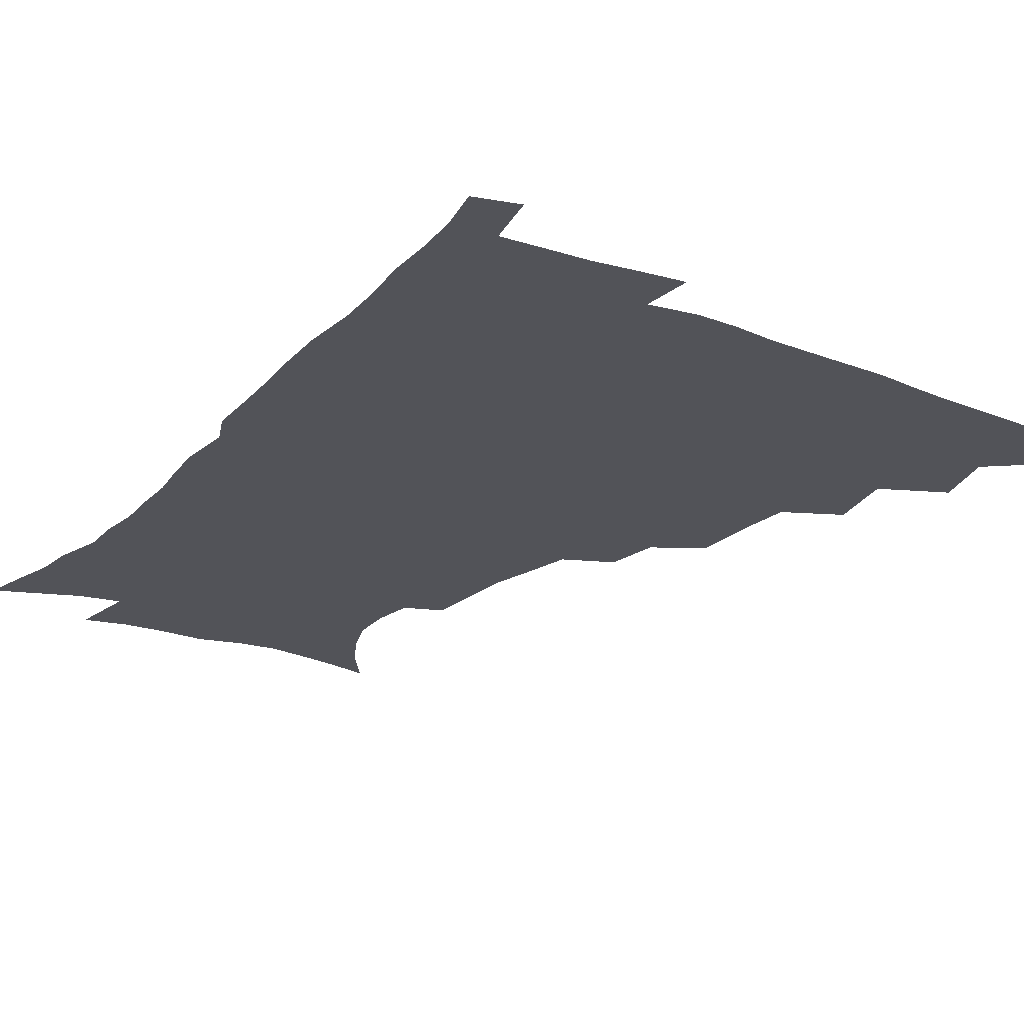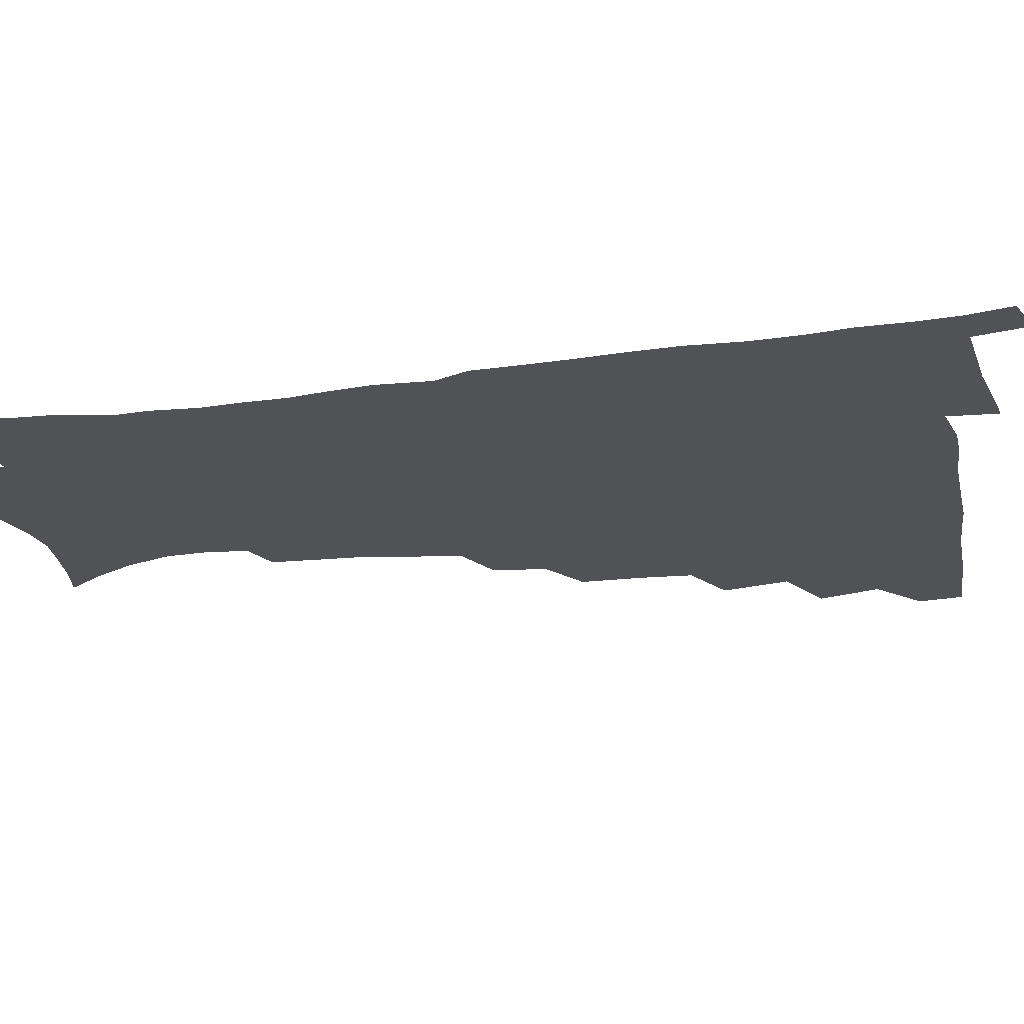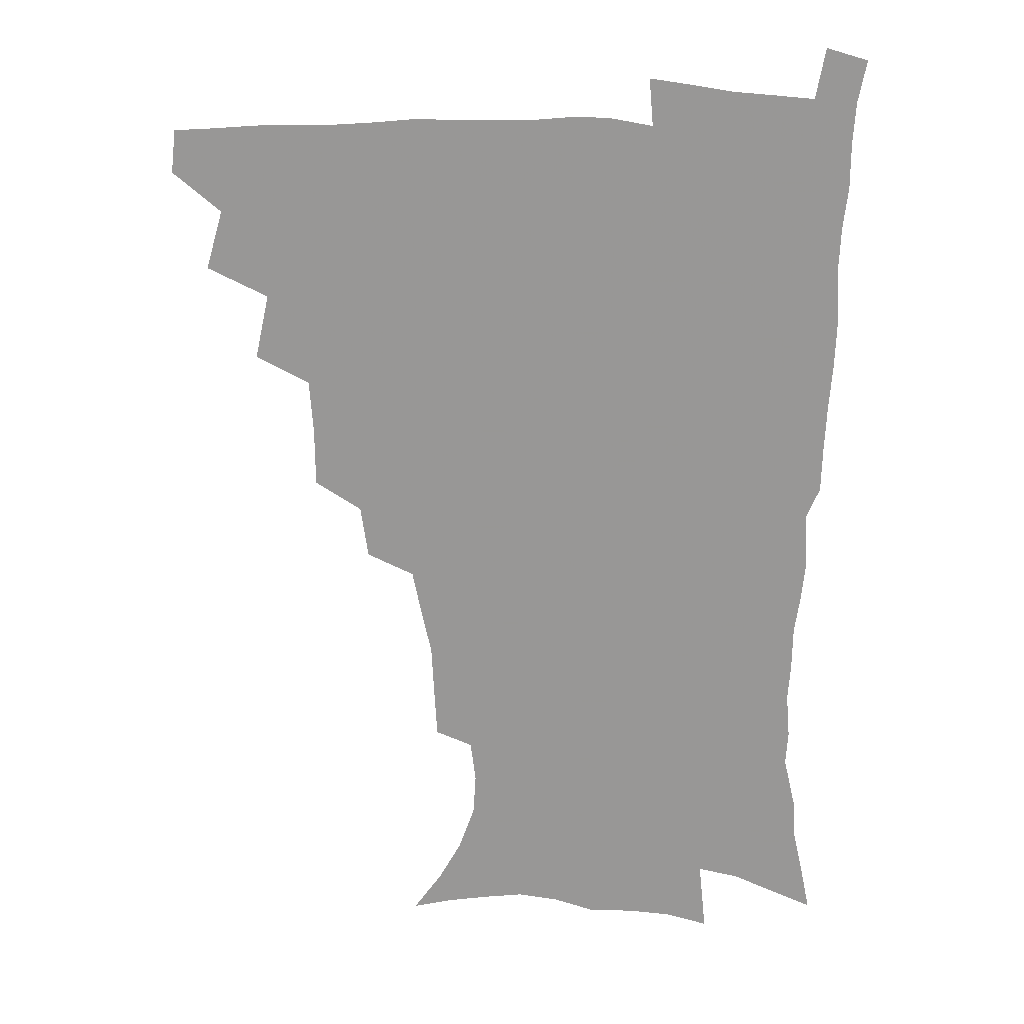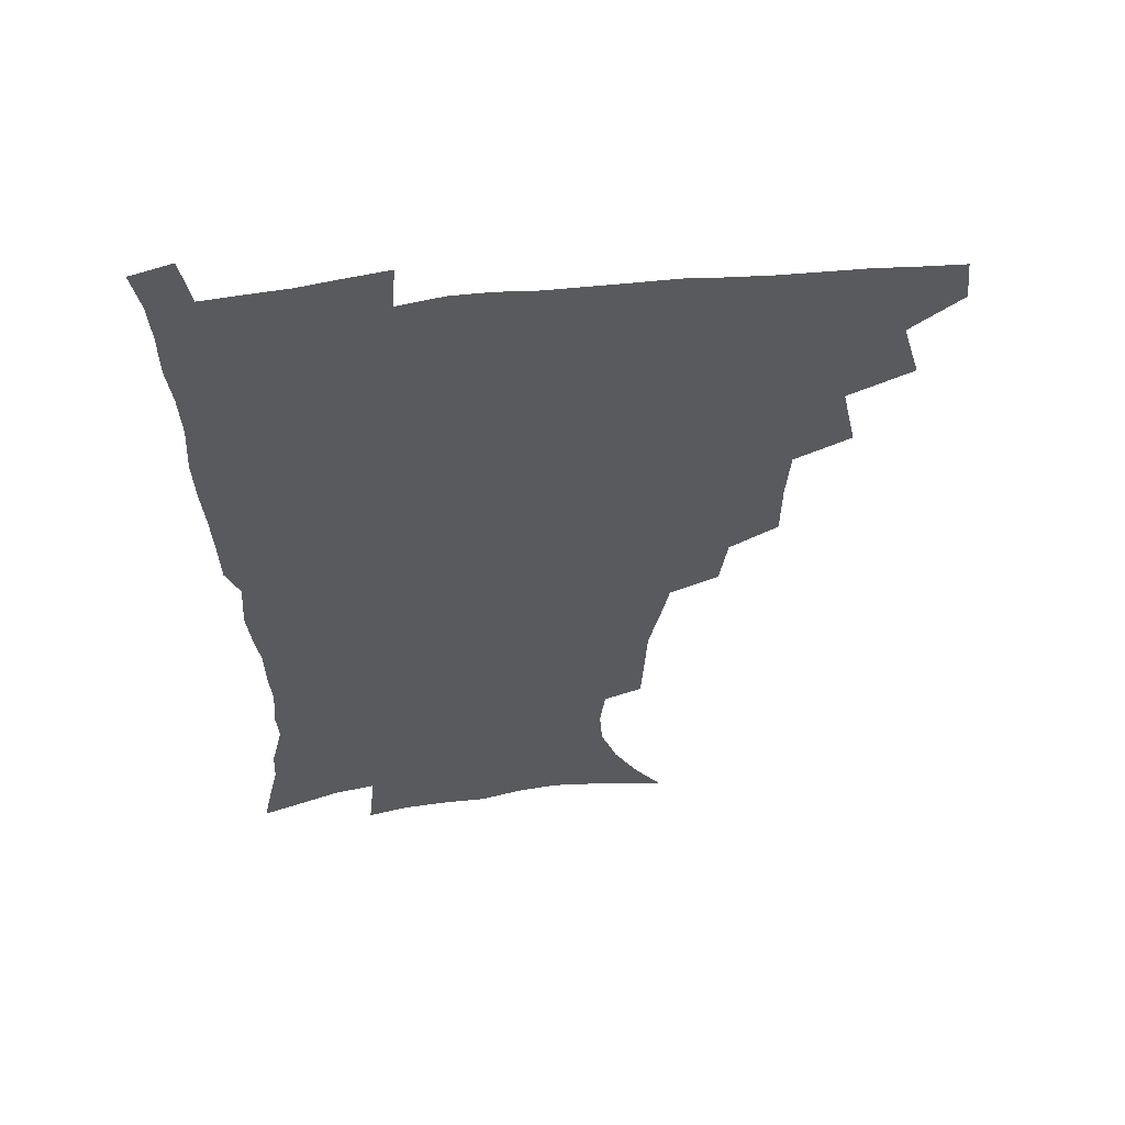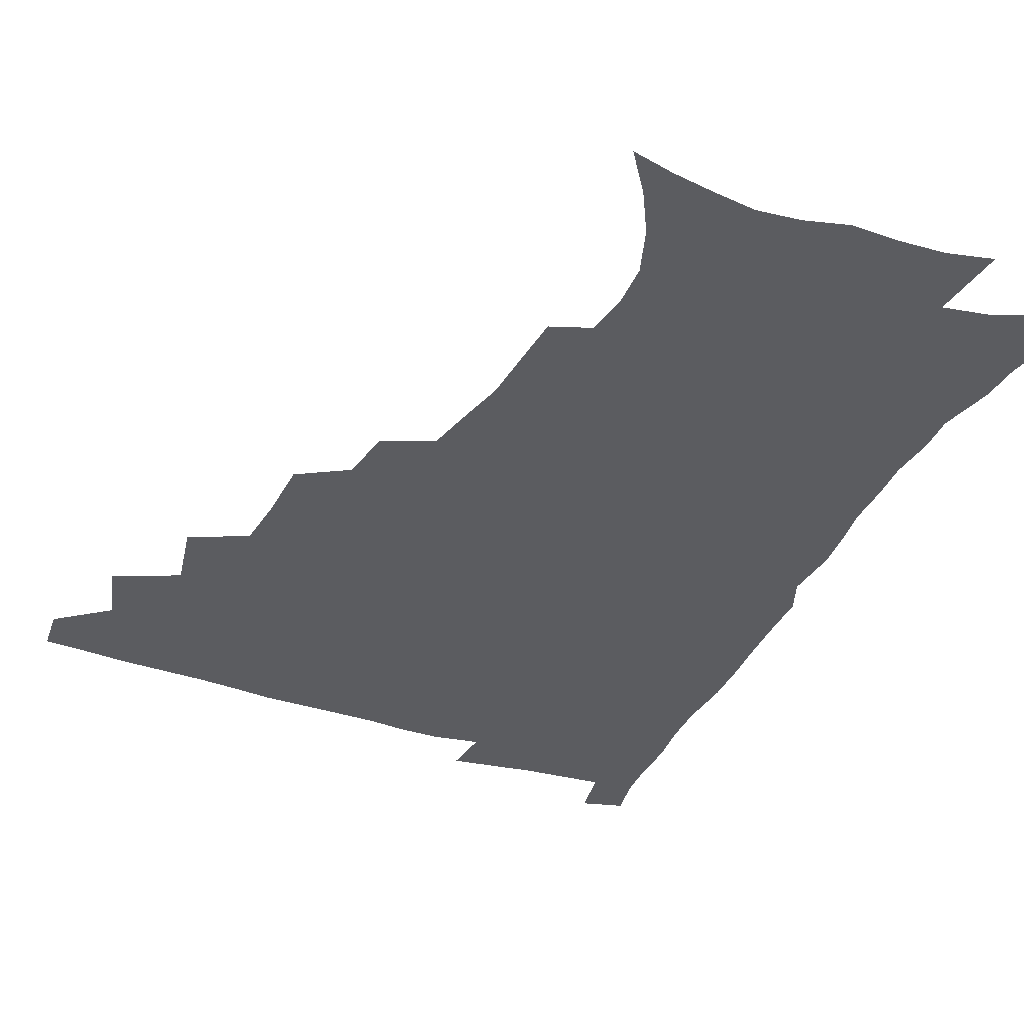
<metadata>
{"format":"obj","ext":"obj","renderer":"f3d","projection":"perspective","resolution":1024,"background":"white","views":[{"elev":-22.7,"azim":147.2,"up":"+Z"},{"elev":-21.1,"azim":102.8,"up":"+Z"},{"elev":20.9,"azim":5.1,"up":"+Y"},{"elev":57.4,"azim":173.4,"up":"+Y"},{"elev":-35.2,"azim":-23.8,"up":"+Z"}]}
</metadata>
<code>
v 464.9 477.1 0
v 466.6 493.2 0
v 476.6 440.4 0
v 483 462.5 0
v 483.6 478.4 0
v 482.2 494.2 0
v 494.2 405.3 0
v 499.4 429.7 0
v 498.8 446.9 0
v 500.4 464.4 0
v 498.9 479.7 0
v 497.5 495.5 0
v 516 354.1 0
v 515.7 376.1 0
v 514.3 395.5 0
v 517.7 418.5 0
v 515.9 433.4 0
v 516 450.1 0
v 515.4 465.3 0
v 514.2 480.4 0
v 512.9 495.9 0
v 536.1 324.2 0
v 533.3 343.6 0
v 533 366.1 0
v 532.9 386.9 0
v 533.4 406.1 0
v 532.3 420.7 0
v 532.2 436.7 0
v 531.4 451.7 0
v 530.5 466.4 0
v 529.1 481.3 0
v 528 496.4 0
v 562.9 246.4 0
v 561.8 264.4 0
v 560.8 283.4 0
v 557.4 298.4 0
v 553.7 316.4 0
v 551.3 337.2 0
v 549.4 355.3 0
v 547.6 371.9 0
v 546.5 387.8 0
v 547.1 406.6 0
v 547.8 423.8 0
v 547.6 438.8 0
v 546.5 453 0
v 545.1 467.5 0
v 543.9 482.3 0
v 542.6 497.4 0
v 552.5 163.7 0
v 563.1 178.4 0
v 571.6 193.7 0
v 577.6 210.4 0
v 578.5 225.9 0
v 576.6 241.1 0
v 575.6 260.9 0
v 573.9 277.3 0
v 571.7 293 0
v 569.3 309.7 0
v 566.7 326.4 0
v 565.2 345 0
v 563.6 361.4 0
v 563.5 379.3 0
v 563 395.4 0
v 562.8 411.2 0
v 562.5 426.1 0
v 561.9 440 0
v 561.8 454 0
v 560.3 468 0
v 558.6 483.1 0
v 557 498.9 0
v 567.4 167.2 0
v 578 183.7 0
v 586 202.6 0
v 588.6 218.4 0
v 589.1 235.9 0
v 587.5 250.5 0
v 586.8 269.2 0
v 585.6 286.7 0
v 583.7 302.3 0
v 581.8 318.2 0
v 579.9 333.7 0
v 578.5 350 0
v 577.7 366.6 0
v 577.1 382.3 0
v 577.1 398.7 0
v 576.9 413.5 0
v 576.3 427.2 0
v 576.2 441.1 0
v 576 454.6 0
v 574.8 468.6 0
v 573.3 483.4 0
v 571.7 498.9 0
v 581.6 169.6 0
v 591.2 187 0
v 598.3 208.3 0
v 600 225.9 0
v 599.7 242.1 0
v 598.9 258.3 0
v 597.8 273.9 0
v 596.5 290.5 0
v 595.3 307.6 0
v 593.7 321.8 0
v 592.6 338.4 0
v 591.4 353.2 0
v 590.9 369.6 0
v 590.4 384.4 0
v 590.4 400 0
v 590.3 414.7 0
v 590.3 428.8 0
v 589.9 441.8 0
v 589.5 455.3 0
v 589 468.9 0
v 588 483.2 0
v 586.2 499.1 0
v 597 171.7 0
v 606.2 193.4 0
v 610 212.7 0
v 610.7 228.8 0
v 610.3 244.6 0
v 609.5 260 0
v 609 279.2 0
v 607.9 294.1 0
v 606.7 309 0
v 605.9 326.2 0
v 604.9 339.8 0
v 604 354.4 0
v 603.7 370.5 0
v 603.6 386.3 0
v 603.6 401.1 0
v 603.8 415.8 0
v 603.5 428.5 0
v 603.5 442.1 0
v 603.5 455.8 0
v 603.1 469.1 0
v 602.5 482.9 0
v 600.6 499.2 0
v 612 170 0
v 618.8 194.5 0
v 621.1 214 0
v 621.8 232.5 0
v 621.2 246.5 0
v 620.7 265 0
v 620 280.3 0
v 619.2 295.9 0
v 618.4 312 0
v 617.7 326.8 0
v 617.2 342 0
v 616.8 357.1 0
v 616.6 373 0
v 616.5 387 0
v 616.4 400.1 0
v 616.9 416.6 0
v 617.1 429.3 0
v 617.5 442.9 0
v 617.3 456.2 0
v 616.7 469.8 0
v 616.5 483.5 0
v 614.6 500.6 0
v 627.2 165.8 0
v 631.5 194.2 0
v 632.6 216 0
v 632.8 233.6 0
v 632.5 249.5 0
v 632 263.8 0
v 631.3 279.7 0
v 630.6 295.3 0
v 629.9 311.9 0
v 629.6 328.4 0
v 629.3 342.4 0
v 629.1 357.9 0
v 629.2 372.6 0
v 629.2 387.6 0
v 629.4 401.7 0
v 629.8 415.9 0
v 630.3 428.6 0
v 630.9 443.7 0
v 631.1 456.4 0
v 631.2 469.7 0
v 630.7 484.1 0
v 628.9 500.6 0
v 643.7 166.2 0
v 644.5 194.5 0
v 644.6 212.4 0
v 643.8 232.8 0
v 643.7 248.8 0
v 643.2 263.7 0
v 642.4 280.2 0
v 642 295.8 0
v 641.7 310.6 0
v 641.3 327.6 0
v 641.5 341.5 0
v 641.3 357.5 0
v 641.7 371.5 0
v 641.8 387 0
v 642.2 401 0
v 642.4 415.6 0
v 643.5 427.9 0
v 644 442.7 0
v 644.6 456.2 0
v 645.1 469.6 0
v 645.6 483.4 0
v 645.6 497.9 0
v 644.1 515.2 0
v 659.7 165.3 0
v 657.9 192.2 0
v 656.5 212.4 0
v 656.7 226.7 0
v 654.7 247.8 0
v 654.1 264.2 0
v 653.5 280 0
v 653.1 296.1 0
v 653.4 309.2 0
v 653 326 0
v 653.6 339.9 0
v 654.4 353.6 0
v 654.3 369.9 0
v 654.4 385.3 0
v 655.1 399.3 0
v 655.6 413.6 0
v 656.6 427.3 0
v 657.1 442.6 0
v 658.1 455.6 0
v 658.9 469.1 0
v 659.7 482.8 0
v 660 497 0
v 659.2 513.2 0
v 675 161.6 0
v 672.3 187.8 0
v 669.6 208.4 0
v 668.1 226.3 0
v 666.3 245.1 0
v 665.2 262.5 0
v 664.4 279.4 0
v 664.4 294.2 0
v 664.7 308.2 0
v 664.7 323.8 0
v 666.2 336.5 0
v 666.6 351.8 0
v 667 366.8 0
v 667.1 382.8 0
v 667.9 397.3 0
v 668 413.1 0
v 670 425.7 0
v 670.5 440.7 0
v 671.7 454.5 0
v 672.7 468.2 0
v 673.7 482.1 0
v 674.6 495.8 0
v 674.6 510.8 0
v 687.4 185 0
v 682.9 204.9 0
v 679.7 224.6 0
v 678.9 239.9 0
v 677.9 256 0
v 677.3 272.2 0
v 676.7 288.5 0
v 676.6 303.9 0
v 677.7 317.6 0
v 679.1 331.2 0
v 679.2 347.5 0
v 679.8 363 0
v 680.8 377.7 0
v 681.7 392.9 0
v 683.2 407.2 0
v 683.5 423 0
v 684.8 437.5 0
v 685.2 453.3 0
v 686.5 467.3 0
v 687.5 481.2 0
v 688.7 495.3 0
v 689.3 509.8 0
v 702.9 178.7 0
v 697.4 198.8 0
v 695 215.3 0
v 691.7 233.9 0
v 690.7 249.2 0
v 690 265 0
v 690.1 279.9 0
v 689.6 296.2 0
v 690.9 310.1 0
v 692.2 324.5 0
v 692.2 341.2 0
v 692.9 357 0
v 695 371 0
v 696.9 385.6 0
v 697.5 401.7 0
v 697 419.4 0
v 699 433.7 0
v 700.2 449.2 0
v 700.7 465.1 0
v 701.8 479.8 0
v 703 494.3 0
v 704.1 508.7 0
v 707.6 527.1 0
v 717.6 172.8 0
v 714.3 189 0
v 710.5 206 0
v 709.8 219.7 0
v 705.3 239.1 0
v 706.2 251.7 0
v 704.9 268.1 0
v 705.8 282.1 0
v 706.1 297.7 0
v 708.2 311.5 0
v 709.8 326.5 0
v 708.5 345.8 0
v 713.5 357.7 0
v 714 374.5 0
v 714.9 391.1 0
v 716.2 407.5 0
v 716.9 424.3 0
v 715.7 443.9 0
v 716.5 460.7 0
v 718.3 476.1 0
v 718.4 492.6 0
v 719.5 507.7 0
v 722.5 522.8 0
f 4 5 1
f 1 5 2
f 5 6 2
f 8 9 3
f 3 9 4
f 9 10 4
f 4 10 5
f 10 11 5
f 5 11 6
f 11 12 6
f 15 16 7
f 7 16 8
f 16 17 8
f 8 17 9
f 17 18 9
f 9 18 10
f 18 19 10
f 10 19 11
f 19 20 11
f 11 20 12
f 20 21 12
f 23 24 13
f 13 24 14
f 24 25 14
f 14 25 15
f 25 26 15
f 15 26 16
f 26 27 16
f 16 27 17
f 27 28 17
f 17 28 18
f 28 29 18
f 18 29 19
f 29 30 19
f 19 30 20
f 30 31 20
f 20 31 21
f 31 32 21
f 37 38 22
f 22 38 23
f 38 39 23
f 23 39 24
f 39 40 24
f 24 40 25
f 40 41 25
f 25 41 26
f 41 42 26
f 26 42 27
f 42 43 27
f 27 43 28
f 43 44 28
f 28 44 29
f 44 45 29
f 29 45 30
f 45 46 30
f 30 46 31
f 46 47 31
f 31 47 32
f 47 48 32
f 54 55 33
f 33 55 34
f 55 56 34
f 34 56 35
f 56 57 35
f 35 57 36
f 57 58 36
f 36 58 37
f 58 59 37
f 37 59 38
f 59 60 38
f 38 60 39
f 60 61 39
f 39 61 40
f 61 62 40
f 40 62 41
f 62 63 41
f 41 63 42
f 63 64 42
f 42 64 43
f 64 65 43
f 43 65 44
f 65 66 44
f 44 66 45
f 66 67 45
f 45 67 46
f 67 68 46
f 46 68 47
f 68 69 47
f 47 69 48
f 69 70 48
f 49 71 50
f 71 72 50
f 50 72 51
f 72 73 51
f 51 73 52
f 73 74 52
f 52 74 53
f 74 75 53
f 53 75 54
f 75 76 54
f 54 76 55
f 76 77 55
f 55 77 56
f 77 78 56
f 56 78 57
f 78 79 57
f 57 79 58
f 79 80 58
f 58 80 59
f 80 81 59
f 59 81 60
f 81 82 60
f 60 82 61
f 82 83 61
f 61 83 62
f 83 84 62
f 62 84 63
f 84 85 63
f 63 85 64
f 85 86 64
f 64 86 65
f 86 87 65
f 65 87 66
f 87 88 66
f 66 88 67
f 88 89 67
f 67 89 68
f 89 90 68
f 68 90 69
f 90 91 69
f 69 91 70
f 91 92 70
f 71 93 72
f 93 94 72
f 72 94 73
f 94 95 73
f 73 95 74
f 95 96 74
f 74 96 75
f 96 97 75
f 75 97 76
f 97 98 76
f 76 98 77
f 98 99 77
f 77 99 78
f 99 100 78
f 78 100 79
f 100 101 79
f 79 101 80
f 101 102 80
f 80 102 81
f 102 103 81
f 81 103 82
f 103 104 82
f 82 104 83
f 104 105 83
f 83 105 84
f 105 106 84
f 84 106 85
f 106 107 85
f 85 107 86
f 107 108 86
f 86 108 87
f 108 109 87
f 87 109 88
f 109 110 88
f 88 110 89
f 110 111 89
f 89 111 90
f 111 112 90
f 90 112 91
f 112 113 91
f 91 113 92
f 113 114 92
f 93 115 94
f 115 116 94
f 94 116 95
f 116 117 95
f 95 117 96
f 117 118 96
f 96 118 97
f 118 119 97
f 97 119 98
f 119 120 98
f 98 120 99
f 120 121 99
f 99 121 100
f 121 122 100
f 100 122 101
f 122 123 101
f 101 123 102
f 123 124 102
f 102 124 103
f 124 125 103
f 103 125 104
f 125 126 104
f 104 126 105
f 126 127 105
f 105 127 106
f 127 128 106
f 106 128 107
f 128 129 107
f 107 129 108
f 129 130 108
f 108 130 109
f 130 131 109
f 109 131 110
f 131 132 110
f 110 132 111
f 132 133 111
f 111 133 112
f 133 134 112
f 112 134 113
f 134 135 113
f 113 135 114
f 135 136 114
f 115 137 116
f 137 138 116
f 116 138 117
f 138 139 117
f 117 139 118
f 139 140 118
f 118 140 119
f 140 141 119
f 119 141 120
f 141 142 120
f 120 142 121
f 142 143 121
f 121 143 122
f 143 144 122
f 122 144 123
f 144 145 123
f 123 145 124
f 145 146 124
f 124 146 125
f 146 147 125
f 125 147 126
f 147 148 126
f 126 148 127
f 148 149 127
f 127 149 128
f 149 150 128
f 128 150 129
f 150 151 129
f 129 151 130
f 151 152 130
f 130 152 131
f 152 153 131
f 131 153 132
f 153 154 132
f 132 154 133
f 154 155 133
f 133 155 134
f 155 156 134
f 134 156 135
f 156 157 135
f 135 157 136
f 157 158 136
f 137 159 138
f 159 160 138
f 138 160 139
f 160 161 139
f 139 161 140
f 161 162 140
f 140 162 141
f 162 163 141
f 141 163 142
f 163 164 142
f 142 164 143
f 164 165 143
f 143 165 144
f 165 166 144
f 144 166 145
f 166 167 145
f 145 167 146
f 167 168 146
f 146 168 147
f 168 169 147
f 147 169 148
f 169 170 148
f 148 170 149
f 170 171 149
f 149 171 150
f 171 172 150
f 150 172 151
f 172 173 151
f 151 173 152
f 173 174 152
f 152 174 153
f 174 175 153
f 153 175 154
f 175 176 154
f 154 176 155
f 176 177 155
f 155 177 156
f 177 178 156
f 156 178 157
f 178 179 157
f 157 179 158
f 179 180 158
f 159 181 160
f 181 182 160
f 160 182 161
f 182 183 161
f 161 183 162
f 183 184 162
f 162 184 163
f 184 185 163
f 163 185 164
f 185 186 164
f 164 186 165
f 186 187 165
f 165 187 166
f 187 188 166
f 166 188 167
f 188 189 167
f 167 189 168
f 189 190 168
f 168 190 169
f 190 191 169
f 169 191 170
f 191 192 170
f 170 192 171
f 192 193 171
f 171 193 172
f 193 194 172
f 172 194 173
f 194 195 173
f 173 195 174
f 195 196 174
f 174 196 175
f 196 197 175
f 175 197 176
f 197 198 176
f 176 198 177
f 198 199 177
f 177 199 178
f 199 200 178
f 178 200 179
f 200 201 179
f 179 201 180
f 201 202 180
f 181 204 182
f 204 205 182
f 182 205 183
f 205 206 183
f 183 206 184
f 206 207 184
f 184 207 185
f 207 208 185
f 185 208 186
f 208 209 186
f 186 209 187
f 209 210 187
f 187 210 188
f 210 211 188
f 188 211 189
f 211 212 189
f 189 212 190
f 212 213 190
f 190 213 191
f 213 214 191
f 191 214 192
f 214 215 192
f 192 215 193
f 215 216 193
f 193 216 194
f 216 217 194
f 194 217 195
f 217 218 195
f 195 218 196
f 218 219 196
f 196 219 197
f 219 220 197
f 197 220 198
f 220 221 198
f 198 221 199
f 221 222 199
f 199 222 200
f 222 223 200
f 200 223 201
f 223 224 201
f 201 224 202
f 224 225 202
f 202 225 203
f 225 226 203
f 204 227 205
f 227 228 205
f 205 228 206
f 228 229 206
f 206 229 207
f 229 230 207
f 207 230 208
f 230 231 208
f 208 231 209
f 231 232 209
f 209 232 210
f 232 233 210
f 210 233 211
f 233 234 211
f 211 234 212
f 234 235 212
f 212 235 213
f 235 236 213
f 213 236 214
f 236 237 214
f 214 237 215
f 237 238 215
f 215 238 216
f 238 239 216
f 216 239 217
f 239 240 217
f 217 240 218
f 240 241 218
f 218 241 219
f 241 242 219
f 219 242 220
f 242 243 220
f 220 243 221
f 243 244 221
f 221 244 222
f 244 245 222
f 222 245 223
f 245 246 223
f 223 246 224
f 246 247 224
f 224 247 225
f 247 248 225
f 225 248 226
f 248 249 226
f 228 250 229
f 250 251 229
f 229 251 230
f 251 252 230
f 230 252 231
f 252 253 231
f 231 253 232
f 253 254 232
f 232 254 233
f 254 255 233
f 233 255 234
f 255 256 234
f 234 256 235
f 256 257 235
f 235 257 236
f 257 258 236
f 236 258 237
f 258 259 237
f 237 259 238
f 259 260 238
f 238 260 239
f 260 261 239
f 239 261 240
f 261 262 240
f 240 262 241
f 262 263 241
f 241 263 242
f 263 264 242
f 242 264 243
f 264 265 243
f 243 265 244
f 265 266 244
f 244 266 245
f 266 267 245
f 245 267 246
f 267 268 246
f 246 268 247
f 268 269 247
f 247 269 248
f 269 270 248
f 248 270 249
f 270 271 249
f 250 272 251
f 272 273 251
f 251 273 252
f 273 274 252
f 252 274 253
f 274 275 253
f 253 275 254
f 275 276 254
f 254 276 255
f 276 277 255
f 255 277 256
f 277 278 256
f 256 278 257
f 278 279 257
f 257 279 258
f 279 280 258
f 258 280 259
f 280 281 259
f 259 281 260
f 281 282 260
f 260 282 261
f 282 283 261
f 261 283 262
f 283 284 262
f 262 284 263
f 284 285 263
f 263 285 264
f 285 286 264
f 264 286 265
f 286 287 265
f 265 287 266
f 287 288 266
f 266 288 267
f 288 289 267
f 267 289 268
f 289 290 268
f 268 290 269
f 290 291 269
f 269 291 270
f 291 292 270
f 270 292 271
f 292 293 271
f 272 295 273
f 295 296 273
f 273 296 274
f 296 297 274
f 274 297 275
f 297 298 275
f 275 298 276
f 298 299 276
f 276 299 277
f 299 300 277
f 277 300 278
f 300 301 278
f 278 301 279
f 301 302 279
f 279 302 280
f 302 303 280
f 280 303 281
f 303 304 281
f 281 304 282
f 304 305 282
f 282 305 283
f 305 306 283
f 283 306 284
f 306 307 284
f 284 307 285
f 307 308 285
f 285 308 286
f 308 309 286
f 286 309 287
f 309 310 287
f 287 310 288
f 310 311 288
f 288 311 289
f 311 312 289
f 289 312 290
f 312 313 290
f 290 313 291
f 313 314 291
f 291 314 292
f 314 315 292
f 292 315 293
f 315 316 293
f 293 316 294
f 316 317 294

</code>
